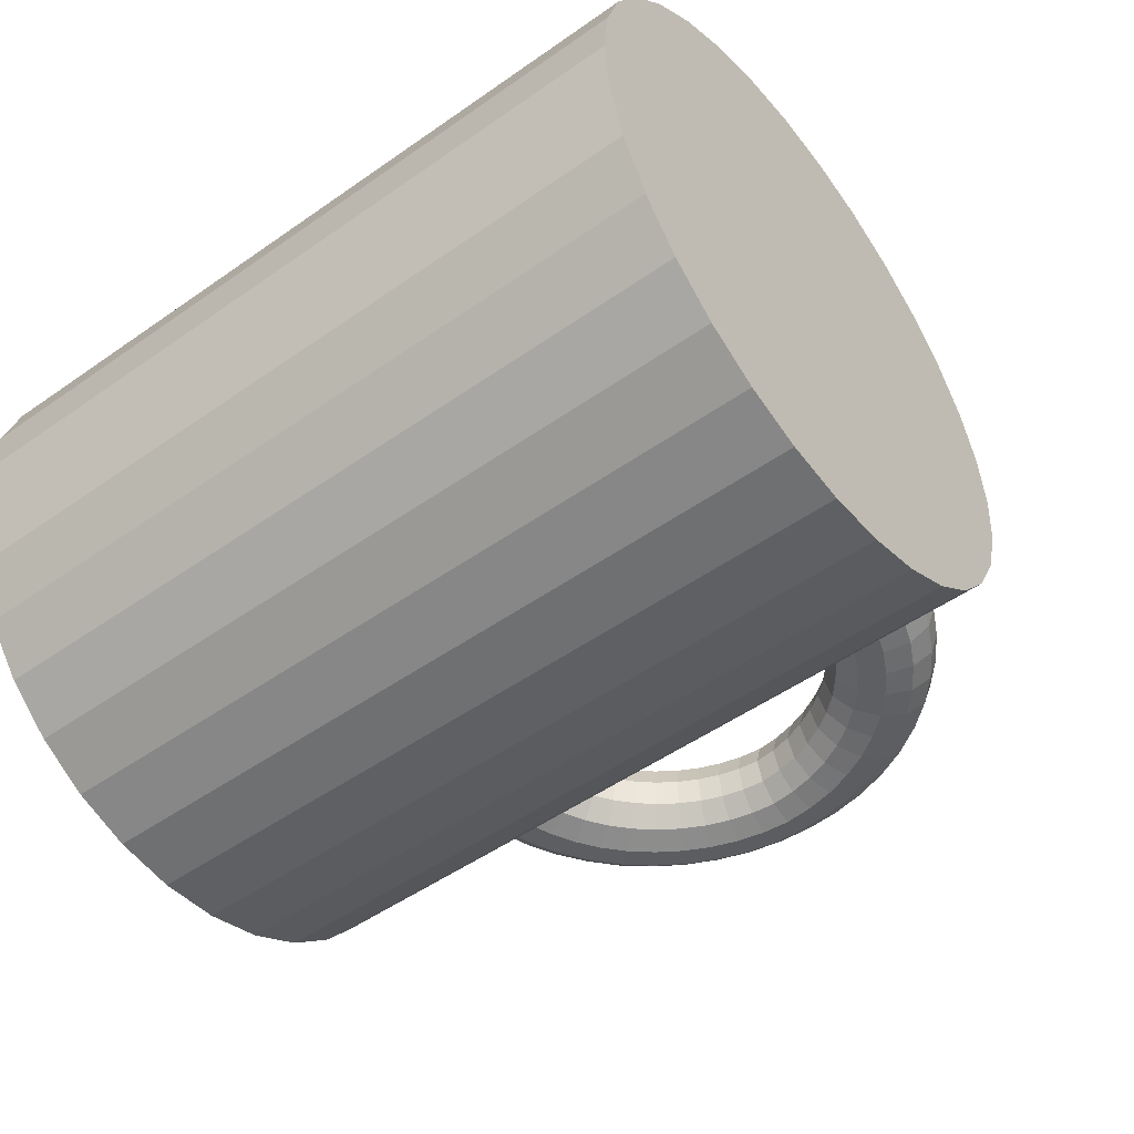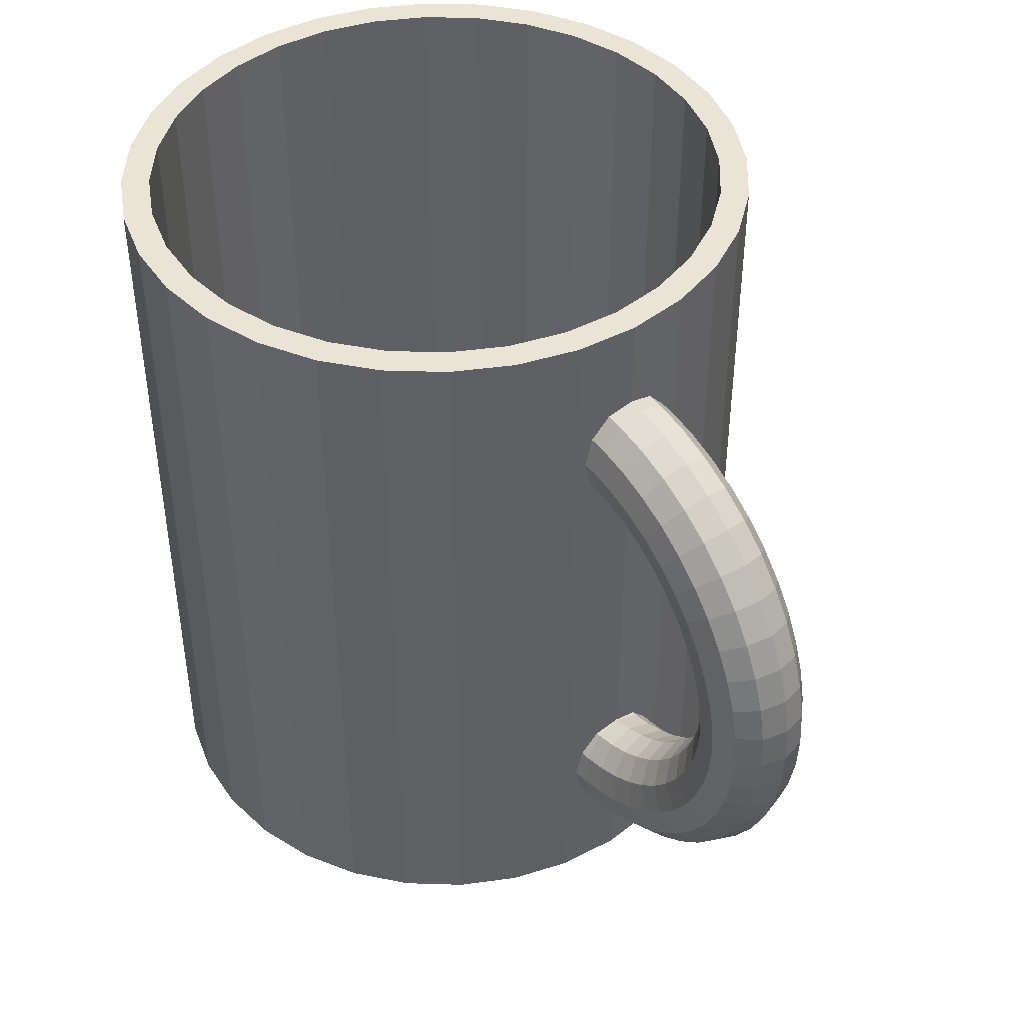
<metadata>
{"format":"obj","ext":"obj","renderer":"f3d","projection":"perspective","resolution":1024,"background":"white","views":[{"elev":-50.7,"azim":-52.5,"up":"+Z"},{"elev":43.6,"azim":52.7,"up":"+Y"}]}
</metadata>
<code>
o Cylinder
v 0 -1.21 -1
v 0 1.198 -0.9112
v 0.1951 -1.21 -0.9808
v 0.1778 1.198 -0.8937
v 0.3827 -1.21 -0.9239
v 0.3487 1.198 -0.8418
v 0.5556 -1.21 -0.8315
v 0.5062 1.198 -0.7576
v 0.7071 -1.21 -0.7071
v 0.6443 1.198 -0.6443
v 0.8315 -1.21 -0.5556
v 0.7576 1.198 -0.5062
v 0.9239 -1.21 -0.3827
v 0.8418 1.198 -0.3487
v 0.9808 -1.21 -0.1951
v 0.8937 1.198 -0.1778
v 1 -1.21 -0
v 0.9112 1.198 -0
v 0.9808 -1.21 0.1951
v 0.8937 1.198 0.1778
v 0.9239 -1.21 0.3827
v 0.8418 1.198 0.3487
v 0.8315 -1.21 0.5556
v 0.7576 1.198 0.5062
v 0.7071 -1.21 0.7071
v 0.6443 1.198 0.6443
v 0.5556 -1.21 0.8315
v 0.5062 1.198 0.7576
v 0.3827 -1.21 0.9239
v 0.3487 1.198 0.8418
v 0.1951 -1.21 0.9808
v 0.1778 1.198 0.8937
v -0 -1.21 1
v -0 1.198 0.9112
v -0.1951 -1.21 0.9808
v -0.1778 1.198 0.8937
v -0.3827 -1.21 0.9239
v -0.3487 1.198 0.8418
v -0.5556 -1.21 0.8315
v -0.5062 1.198 0.7576
v -0.7071 -1.21 0.7071
v -0.6443 1.198 0.6443
v -0.8315 -1.21 0.5556
v -0.7576 1.198 0.5062
v -0.9239 -1.21 0.3827
v -0.8418 1.198 0.3487
v -0.9808 -1.21 0.1951
v -0.8937 1.198 0.1778
v -1 -1.21 -1e-06
v -0.9112 1.198 -1e-06
v -0.9808 -1.21 -0.1951
v -0.8937 1.198 -0.1778
v -0.9239 -1.21 -0.3827
v -0.8418 1.198 -0.3487
v -0.8315 -1.21 -0.5556
v -0.7576 1.198 -0.5062
v -0.7071 -1.21 -0.7071
v -0.6443 1.198 -0.6443
v -0.5556 -1.21 -0.8315
v -0.5062 1.198 -0.7576
v -0.3827 -1.21 -0.9239
v -0.3487 1.198 -0.8418
v -0.1951 -1.21 -0.9808
v -0.1778 1.198 -0.8937
v 0.1951 1.198 -0.9808
v 0 1.198 -1
v 0.3827 1.198 -0.9239
v 0.5556 1.198 -0.8315
v 0.7071 1.198 -0.7071
v 0.8315 1.198 -0.5556
v 0.9239 1.198 -0.3827
v 0.9808 1.198 -0.1951
v 1 1.198 -0
v 0.9808 1.198 0.1951
v 0.9239 1.198 0.3827
v 0.8315 1.198 0.5556
v 0.7071 1.198 0.7071
v 0.5556 1.198 0.8315
v 0.3827 1.198 0.9239
v 0.1951 1.198 0.9808
v -0 1.198 1
v -0.1951 1.198 0.9808
v -0.3827 1.198 0.9239
v -0.5556 1.198 0.8315
v -0.7071 1.198 0.7071
v -0.8315 1.198 0.5556
v -0.9239 1.198 0.3827
v -0.9808 1.198 0.1951
v -1 1.198 -1e-06
v -0.9808 1.198 -0.1951
v -0.9239 1.198 -0.3827
v -0.8315 1.198 -0.5556
v -0.7071 1.198 -0.7071
v -0.5556 1.198 -0.8315
v -0.3827 1.198 -0.9239
v -0.1951 1.198 -0.9808
v 0.1778 -1.124 -0.8937
v 0 -1.124 -0.9112
v 0.3487 -1.124 -0.8418
v 0.5062 -1.124 -0.7576
v 0.6443 -1.124 -0.6443
v 0.7576 -1.124 -0.5062
v 0.8418 -1.124 -0.3487
v 0.8937 -1.124 -0.1778
v 0.9112 -1.124 -0
v 0.8937 -1.124 0.1778
v 0.8418 -1.124 0.3487
v 0.7576 -1.124 0.5062
v 0.6443 -1.124 0.6443
v 0.5062 -1.124 0.7576
v 0.3487 -1.124 0.8418
v 0.1778 -1.124 0.8937
v -0 -1.124 0.9112
v -0.1778 -1.124 0.8937
v -0.3487 -1.124 0.8418
v -0.5062 -1.124 0.7576
v -0.6443 -1.124 0.6443
v -0.7576 -1.124 0.5062
v -0.8418 -1.124 0.3487
v -0.8937 -1.124 0.1778
v -0.9112 -1.124 -1e-06
v -0.8937 -1.124 -0.1778
v -0.8418 -1.124 -0.3487
v -0.7576 -1.124 -0.5062
v -0.6443 -1.124 -0.6443
v -0.5062 -1.124 -0.7576
v -0.3487 -1.124 -0.8418
v -0.1778 -1.124 -0.8937
v 1.804 0 -0
v 1.783 0 0.08042
v 1.724 0 0.1393
v 1.643 0 0.1608
v 1.561 0 0.1393
v 1.5 0 0.08042
v 1.477 0 -0
v 1.5 0 -0.08042
v 1.561 0 -0.1393
v 1.643 0 -0.1608
v 1.724 0 -0.1393
v 1.783 0 -0.08042
v 1.797 0.1192 -0
v 1.776 0.1161 0.08042
v 1.716 0.1073 0.1393
v 1.634 0.0954 0.1608
v 1.552 0.08347 0.1393
v 1.492 0.07474 0.08042
v 1.468 0.07155 -0
v 1.492 0.07474 -0.08042
v 1.552 0.08347 -0.1393
v 1.634 0.0954 -0.1608
v 1.716 0.1073 -0.1393
v 1.776 0.1161 -0.08042
v 1.776 0.2365 -0
v 1.754 0.2301 0.08042
v 1.694 0.2128 0.1393
v 1.614 0.1892 0.1608
v 1.533 0.1655 0.1393
v 1.474 0.1482 0.08042
v 1.451 0.1419 -0
v 1.474 0.1482 -0.08042
v 1.533 0.1655 -0.1393
v 1.614 0.1892 -0.1608
v 1.694 0.2128 -0.1393
v 1.754 0.2301 -0.08042
v 1.741 0.3496 -0
v 1.718 0.3402 0.08042
v 1.66 0.3147 0.1393
v 1.582 0.2797 0.1608
v 1.504 0.2447 0.1393
v 1.447 0.2191 0.08042
v 1.425 0.2098 -0
v 1.447 0.2191 -0.08042
v 1.504 0.2447 -0.1393
v 1.582 0.2797 -0.1608
v 1.66 0.3147 -0.1393
v 1.718 0.3402 -0.08042
v 1.691 0.4568 -0
v 1.668 0.4446 0.08042
v 1.613 0.4111 0.1393
v 1.539 0.3654 0.1608
v 1.466 0.3198 0.1393
v 1.411 0.2863 0.08042
v 1.391 0.2741 -0
v 1.411 0.2863 -0.08042
v 1.466 0.3198 -0.1393
v 1.539 0.3654 -0.1608
v 1.613 0.4111 -0.1393
v 1.668 0.4446 -0.08042
v 1.627 0.5562 0
v 1.606 0.5413 0.08042
v 1.554 0.5005 0.1393
v 1.486 0.4449 0.1608
v 1.418 0.3893 0.1393
v 1.368 0.3486 0.08042
v 1.349 0.3337 -0
v 1.368 0.3486 -0.08042
v 1.418 0.3893 -0.1393
v 1.486 0.4449 -0.1608
v 1.554 0.5005 -0.1393
v 1.606 0.5413 -0.08042
v 1.551 0.646 0
v 1.532 0.6287 0.08042
v 1.485 0.5814 0.1393
v 1.424 0.5168 0.1608
v 1.364 0.4522 0.1393
v 1.319 0.4049 0.08042
v 1.302 0.3876 -0
v 1.319 0.4049 -0.08042
v 1.364 0.4522 -0.1393
v 1.424 0.5168 -0.1608
v 1.485 0.5814 -0.1393
v 1.532 0.6287 -0.08042
v 1.463 0.7248 0
v 1.447 0.7054 0.08042
v 1.408 0.6523 0.1393
v 1.355 0.5798 0.1608
v 1.302 0.5074 0.1393
v 1.263 0.4543 0.08042
v 1.249 0.4349 -0
v 1.263 0.4543 -0.08042
v 1.302 0.5074 -0.1393
v 1.355 0.5798 -0.1608
v 1.408 0.6523 -0.1393
v 1.447 0.7054 -0.08042
v 1.366 0.7912 0
v 1.354 0.77 0.08042
v 1.322 0.7121 0.1393
v 1.278 0.633 0.1608
v 1.235 0.5538 0.1393
v 1.203 0.4959 0.08042
v 1.192 0.4747 -0
v 1.203 0.4959 -0.08042
v 1.235 0.5538 -0.1393
v 1.278 0.633 -0.1608
v 1.322 0.7121 -0.1393
v 1.354 0.77 -0.08042
v 1.263 0.844 0
v 1.254 0.8214 0.08042
v 1.23 0.7596 0.1393
v 1.197 0.6752 0.1608
v 1.164 0.5908 0.1393
v 1.14 0.529 0.08042
v 1.131 0.5064 0
v 1.14 0.529 -0.08042
v 1.164 0.5908 -0.1393
v 1.197 0.6752 -0.1608
v 1.23 0.7596 -0.1393
v 1.254 0.8214 -0.08042
v 1.156 0.8825 0
v 1.15 0.8588 0.08042
v 1.134 0.7942 0.1393
v 1.112 0.706 0.1608
v 1.09 0.6177 0.1393
v 1.074 0.5531 0.08042
v 1.068 0.5295 0
v 1.074 0.5531 -0.08042
v 1.09 0.6177 -0.1393
v 1.112 0.706 -0.1608
v 1.134 0.7942 -0.1393
v 1.15 0.8588 -0.08042
v 1.048 0.9058 0
v 1.045 0.8815 0.08042
v 1.037 0.8152 0.1393
v 1.026 0.7246 0.1608
v 1.015 0.634 0.1393
v 1.007 0.5677 0.08042
v 1.005 0.5435 0
v 1.007 0.5677 -0.08042
v 1.015 0.634 -0.1393
v 1.026 0.7246 -0.1608
v 1.037 0.8152 -0.1393
v 1.045 0.8815 -0.08042
v 0.941 0.9136 0
v 0.941 0.8891 0.08042
v 0.941 0.8222 0.1393
v 0.941 0.7309 0.1608
v 0.941 0.6395 0.1393
v 0.941 0.5726 0.08042
v 0.941 0.5482 0
v 0.941 0.5726 -0.08042
v 0.941 0.6395 -0.1393
v 0.941 0.7309 -0.1608
v 0.941 0.8222 -0.1393
v 0.941 0.8891 -0.08042
v 0.941 -0.9136 -0
v 0.941 -0.8891 0.08042
v 0.941 -0.8222 0.1393
v 0.941 -0.7309 0.1608
v 0.941 -0.6395 0.1393
v 0.941 -0.5726 0.08042
v 0.941 -0.5482 -0
v 0.941 -0.5726 -0.08042
v 0.941 -0.6395 -0.1393
v 0.941 -0.7309 -0.1608
v 0.941 -0.8222 -0.1393
v 0.941 -0.8891 -0.08042
v 1.048 -0.9058 -0
v 1.045 -0.8815 0.08042
v 1.037 -0.8152 0.1393
v 1.026 -0.7246 0.1608
v 1.015 -0.634 0.1393
v 1.007 -0.5677 0.08042
v 1.005 -0.5435 -0
v 1.007 -0.5677 -0.08042
v 1.015 -0.634 -0.1393
v 1.026 -0.7246 -0.1608
v 1.037 -0.8152 -0.1393
v 1.045 -0.8815 -0.08042
v 1.156 -0.8825 -0
v 1.15 -0.8588 0.08042
v 1.134 -0.7942 0.1393
v 1.112 -0.706 0.1608
v 1.09 -0.6177 0.1393
v 1.074 -0.5531 0.08042
v 1.068 -0.5295 -0
v 1.074 -0.5531 -0.08042
v 1.09 -0.6177 -0.1393
v 1.112 -0.706 -0.1608
v 1.134 -0.7942 -0.1393
v 1.15 -0.8588 -0.08042
v 1.263 -0.844 -0
v 1.254 -0.8214 0.08042
v 1.23 -0.7596 0.1393
v 1.197 -0.6752 0.1608
v 1.164 -0.5908 0.1393
v 1.14 -0.529 0.08042
v 1.131 -0.5064 -0
v 1.14 -0.529 -0.08042
v 1.164 -0.5908 -0.1393
v 1.197 -0.6752 -0.1608
v 1.23 -0.7596 -0.1393
v 1.254 -0.8214 -0.08042
v 1.366 -0.7912 -0
v 1.354 -0.77 0.08042
v 1.322 -0.7121 0.1393
v 1.278 -0.6329 0.1608
v 1.235 -0.5538 0.1393
v 1.203 -0.4959 0.08042
v 1.192 -0.4747 -0
v 1.203 -0.4959 -0.08042
v 1.235 -0.5538 -0.1393
v 1.278 -0.6329 -0.1608
v 1.322 -0.7121 -0.1393
v 1.354 -0.77 -0.08042
v 1.463 -0.7248 -0
v 1.447 -0.7054 0.08042
v 1.408 -0.6523 0.1393
v 1.355 -0.5798 0.1608
v 1.302 -0.5074 0.1393
v 1.263 -0.4543 0.08042
v 1.249 -0.4349 -0
v 1.263 -0.4543 -0.08042
v 1.302 -0.5074 -0.1393
v 1.355 -0.5798 -0.1608
v 1.408 -0.6523 -0.1393
v 1.447 -0.7054 -0.08042
v 1.551 -0.646 -0
v 1.532 -0.6287 0.08042
v 1.485 -0.5814 0.1393
v 1.424 -0.5168 0.1608
v 1.364 -0.4522 0.1393
v 1.319 -0.4049 0.08042
v 1.302 -0.3876 -0
v 1.319 -0.4049 -0.08042
v 1.364 -0.4522 -0.1393
v 1.424 -0.5168 -0.1608
v 1.485 -0.5814 -0.1393
v 1.532 -0.6287 -0.08042
v 1.627 -0.5562 -0
v 1.606 -0.5413 0.08042
v 1.554 -0.5005 0.1393
v 1.486 -0.4449 0.1608
v 1.418 -0.3893 0.1393
v 1.368 -0.3486 0.08042
v 1.349 -0.3337 -0
v 1.368 -0.3486 -0.08042
v 1.418 -0.3893 -0.1393
v 1.486 -0.4449 -0.1608
v 1.554 -0.5005 -0.1393
v 1.606 -0.5413 -0.08042
v 1.691 -0.4568 -0
v 1.668 -0.4446 0.08042
v 1.613 -0.4111 0.1393
v 1.539 -0.3654 0.1608
v 1.466 -0.3198 0.1393
v 1.411 -0.2863 0.08042
v 1.391 -0.2741 -0
v 1.411 -0.2863 -0.08042
v 1.466 -0.3198 -0.1393
v 1.539 -0.3654 -0.1608
v 1.613 -0.4111 -0.1393
v 1.668 -0.4446 -0.08042
v 1.741 -0.3496 -0
v 1.718 -0.3402 0.08042
v 1.66 -0.3147 0.1393
v 1.582 -0.2797 0.1608
v 1.504 -0.2447 0.1393
v 1.447 -0.2191 0.08042
v 1.425 -0.2098 -0
v 1.447 -0.2191 -0.08042
v 1.504 -0.2447 -0.1393
v 1.582 -0.2797 -0.1608
v 1.66 -0.3147 -0.1393
v 1.718 -0.3402 -0.08042
v 1.776 -0.2365 -0
v 1.754 -0.2301 0.08042
v 1.694 -0.2128 0.1393
v 1.614 -0.1892 0.1608
v 1.533 -0.1655 0.1393
v 1.474 -0.1482 0.08042
v 1.451 -0.1419 -0
v 1.474 -0.1482 -0.08042
v 1.533 -0.1655 -0.1393
v 1.614 -0.1892 -0.1608
v 1.694 -0.2128 -0.1393
v 1.754 -0.2301 -0.08042
v 1.797 -0.1192 -0
v 1.776 -0.1161 0.08042
v 1.716 -0.1073 0.1393
v 1.634 -0.0954 0.1608
v 1.552 -0.08347 0.1393
v 1.492 -0.07474 0.08042
v 1.468 -0.07155 -0
v 1.492 -0.07474 -0.08042
v 1.552 -0.08347 -0.1393
v 1.634 -0.0954 -0.1608
v 1.716 -0.1073 -0.1393
v 1.776 -0.1161 -0.08042
f 1 66 65 3
f 3 65 67 5
f 5 67 68 7
f 7 68 69 9
f 9 69 70 11
f 11 70 71 13
f 13 71 72 15
f 15 72 73 17
f 17 73 74 19
f 19 74 75 21
f 21 75 76 23
f 23 76 77 25
f 25 77 78 27
f 27 78 79 29
f 29 79 80 31
f 31 80 81 33
f 33 81 82 35
f 35 82 83 37
f 37 83 84 39
f 39 84 85 41
f 41 85 86 43
f 43 86 87 45
f 45 87 88 47
f 47 88 89 49
f 49 89 90 51
f 51 90 91 53
f 53 91 92 55
f 55 92 93 57
f 57 93 94 59
f 59 94 95 61
f 52 50 121 122
f 61 95 96 63
f 63 96 66 1
f 1 3 5 7 9 11 13 15 17 19 21 23 25 27 29 31 33 35 37 39 41 43 45 47 49 51 53 55 57 59 61 63
f 2 4 65 66
f 4 6 67 65
f 6 8 68 67
f 8 10 69 68
f 10 12 70 69
f 12 14 71 70
f 14 16 72 71
f 16 18 73 72
f 18 20 74 73
f 20 22 75 74
f 22 24 76 75
f 24 26 77 76
f 26 28 78 77
f 28 30 79 78
f 30 32 80 79
f 32 34 81 80
f 34 36 82 81
f 36 38 83 82
f 38 40 84 83
f 40 42 85 84
f 42 44 86 85
f 44 46 87 86
f 46 48 88 87
f 48 50 89 88
f 50 52 90 89
f 52 54 91 90
f 54 56 92 91
f 56 58 93 92
f 58 60 94 93
f 60 62 95 94
f 62 64 96 95
f 64 2 66 96
f 97 98 128 127 126 125 124 123 122 121 120 119 118 117 116 115 114 113 112 111 110 109 108 107 106 105 104 103 102 101 100 99
f 26 24 108 109
f 54 52 122 123
f 28 26 109 110
f 56 54 123 124
f 30 28 110 111
f 4 2 98 97
f 58 56 124 125
f 32 30 111 112
f 6 4 97 99
f 60 58 125 126
f 34 32 112 113
f 8 6 99 100
f 62 60 126 127
f 36 34 113 114
f 10 8 100 101
f 64 62 127 128
f 38 36 114 115
f 12 10 101 102
f 2 64 128 98
f 40 38 115 116
f 14 12 102 103
f 42 40 116 117
f 16 14 103 104
f 44 42 117 118
f 18 16 104 105
f 46 44 118 119
f 20 18 105 106
f 48 46 119 120
f 22 20 106 107
f 50 48 120 121
f 24 22 107 108
f 129 141 142 130
f 130 142 143 131
f 131 143 144 132
f 132 144 145 133
f 133 145 146 134
f 134 146 147 135
f 135 147 148 136
f 136 148 149 137
f 137 149 150 138
f 138 150 151 139
f 139 151 152 140
f 140 152 141 129
f 141 153 154 142
f 142 154 155 143
f 143 155 156 144
f 144 156 157 145
f 145 157 158 146
f 146 158 159 147
f 147 159 160 148
f 148 160 161 149
f 149 161 162 150
f 150 162 163 151
f 151 163 164 152
f 152 164 153 141
f 153 165 166 154
f 154 166 167 155
f 155 167 168 156
f 156 168 169 157
f 157 169 170 158
f 158 170 171 159
f 159 171 172 160
f 160 172 173 161
f 161 173 174 162
f 162 174 175 163
f 163 175 176 164
f 164 176 165 153
f 165 177 178 166
f 166 178 179 167
f 167 179 180 168
f 168 180 181 169
f 169 181 182 170
f 170 182 183 171
f 171 183 184 172
f 172 184 185 173
f 173 185 186 174
f 174 186 187 175
f 175 187 188 176
f 176 188 177 165
f 177 189 190 178
f 178 190 191 179
f 179 191 192 180
f 180 192 193 181
f 181 193 194 182
f 182 194 195 183
f 183 195 196 184
f 184 196 197 185
f 185 197 198 186
f 186 198 199 187
f 187 199 200 188
f 188 200 189 177
f 189 201 202 190
f 190 202 203 191
f 191 203 204 192
f 192 204 205 193
f 193 205 206 194
f 194 206 207 195
f 195 207 208 196
f 196 208 209 197
f 197 209 210 198
f 198 210 211 199
f 199 211 212 200
f 200 212 201 189
f 201 213 214 202
f 202 214 215 203
f 203 215 216 204
f 204 216 217 205
f 205 217 218 206
f 206 218 219 207
f 207 219 220 208
f 208 220 221 209
f 209 221 222 210
f 210 222 223 211
f 211 223 224 212
f 212 224 213 201
f 213 225 226 214
f 214 226 227 215
f 215 227 228 216
f 216 228 229 217
f 217 229 230 218
f 218 230 231 219
f 219 231 232 220
f 220 232 233 221
f 221 233 234 222
f 222 234 235 223
f 223 235 236 224
f 224 236 225 213
f 225 237 238 226
f 226 238 239 227
f 227 239 240 228
f 228 240 241 229
f 229 241 242 230
f 230 242 243 231
f 231 243 244 232
f 232 244 245 233
f 233 245 246 234
f 234 246 247 235
f 235 247 248 236
f 236 248 237 225
f 237 249 250 238
f 238 250 251 239
f 239 251 252 240
f 240 252 253 241
f 241 253 254 242
f 242 254 255 243
f 243 255 256 244
f 244 256 257 245
f 245 257 258 246
f 246 258 259 247
f 247 259 260 248
f 248 260 249 237
f 249 261 262 250
f 250 262 263 251
f 251 263 264 252
f 252 264 265 253
f 253 265 266 254
f 254 266 267 255
f 255 267 268 256
f 256 268 269 257
f 257 269 270 258
f 258 270 271 259
f 259 271 272 260
f 260 272 261 249
f 261 273 274 262
f 262 274 275 263
f 263 275 276 264
f 264 276 277 265
f 265 277 278 266
f 266 278 279 267
f 267 279 280 268
f 268 280 281 269
f 269 281 282 270
f 270 282 283 271
f 271 283 284 272
f 272 284 273 261
f 285 297 298 286
f 286 298 299 287
f 287 299 300 288
f 288 300 301 289
f 289 301 302 290
f 290 302 303 291
f 291 303 304 292
f 292 304 305 293
f 293 305 306 294
f 294 306 307 295
f 295 307 308 296
f 296 308 297 285
f 297 309 310 298
f 298 310 311 299
f 299 311 312 300
f 300 312 313 301
f 301 313 314 302
f 302 314 315 303
f 303 315 316 304
f 304 316 317 305
f 305 317 318 306
f 306 318 319 307
f 307 319 320 308
f 308 320 309 297
f 309 321 322 310
f 310 322 323 311
f 311 323 324 312
f 312 324 325 313
f 313 325 326 314
f 314 326 327 315
f 315 327 328 316
f 316 328 329 317
f 317 329 330 318
f 318 330 331 319
f 319 331 332 320
f 320 332 321 309
f 321 333 334 322
f 322 334 335 323
f 323 335 336 324
f 324 336 337 325
f 325 337 338 326
f 326 338 339 327
f 327 339 340 328
f 328 340 341 329
f 329 341 342 330
f 330 342 343 331
f 331 343 344 332
f 332 344 333 321
f 333 345 346 334
f 334 346 347 335
f 335 347 348 336
f 336 348 349 337
f 337 349 350 338
f 338 350 351 339
f 339 351 352 340
f 340 352 353 341
f 341 353 354 342
f 342 354 355 343
f 343 355 356 344
f 344 356 345 333
f 345 357 358 346
f 346 358 359 347
f 347 359 360 348
f 348 360 361 349
f 349 361 362 350
f 350 362 363 351
f 351 363 364 352
f 352 364 365 353
f 353 365 366 354
f 354 366 367 355
f 355 367 368 356
f 356 368 357 345
f 357 369 370 358
f 358 370 371 359
f 359 371 372 360
f 360 372 373 361
f 361 373 374 362
f 362 374 375 363
f 363 375 376 364
f 364 376 377 365
f 365 377 378 366
f 366 378 379 367
f 367 379 380 368
f 368 380 369 357
f 369 381 382 370
f 370 382 383 371
f 371 383 384 372
f 372 384 385 373
f 373 385 386 374
f 374 386 387 375
f 375 387 388 376
f 376 388 389 377
f 377 389 390 378
f 378 390 391 379
f 379 391 392 380
f 380 392 381 369
f 381 393 394 382
f 382 394 395 383
f 383 395 396 384
f 384 396 397 385
f 385 397 398 386
f 386 398 399 387
f 387 399 400 388
f 388 400 401 389
f 389 401 402 390
f 390 402 403 391
f 391 403 404 392
f 392 404 393 381
f 393 405 406 394
f 394 406 407 395
f 395 407 408 396
f 396 408 409 397
f 397 409 410 398
f 398 410 411 399
f 399 411 412 400
f 400 412 413 401
f 401 413 414 402
f 402 414 415 403
f 403 415 416 404
f 404 416 405 393
f 405 417 418 406
f 406 418 419 407
f 407 419 420 408
f 408 420 421 409
f 409 421 422 410
f 410 422 423 411
f 411 423 424 412
f 412 424 425 413
f 413 425 426 414
f 414 426 427 415
f 415 427 428 416
f 416 428 417 405
f 417 129 130 418
f 418 130 131 419
f 419 131 132 420
f 420 132 133 421
f 421 133 134 422
f 422 134 135 423
f 423 135 136 424
f 424 136 137 425
f 425 137 138 426
f 426 138 139 427
f 427 139 140 428
f 428 140 129 417

</code>
